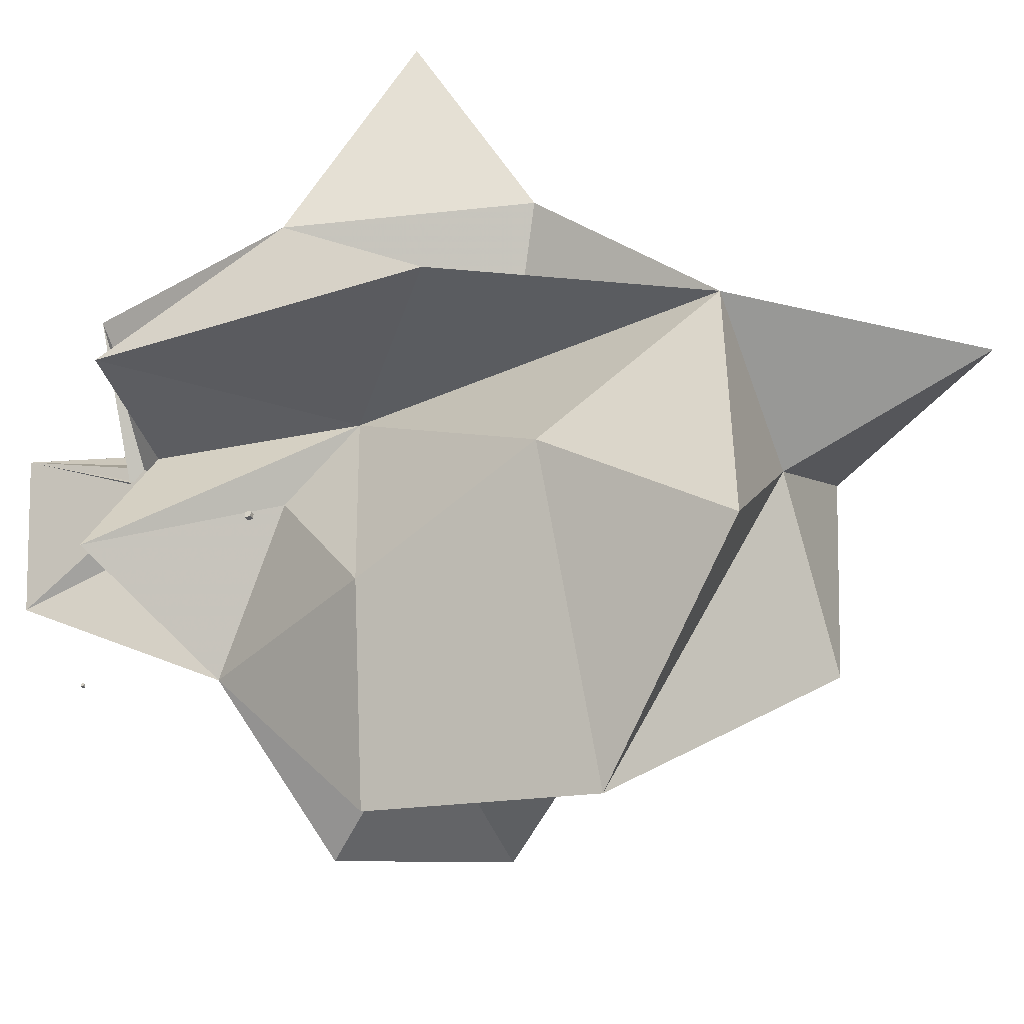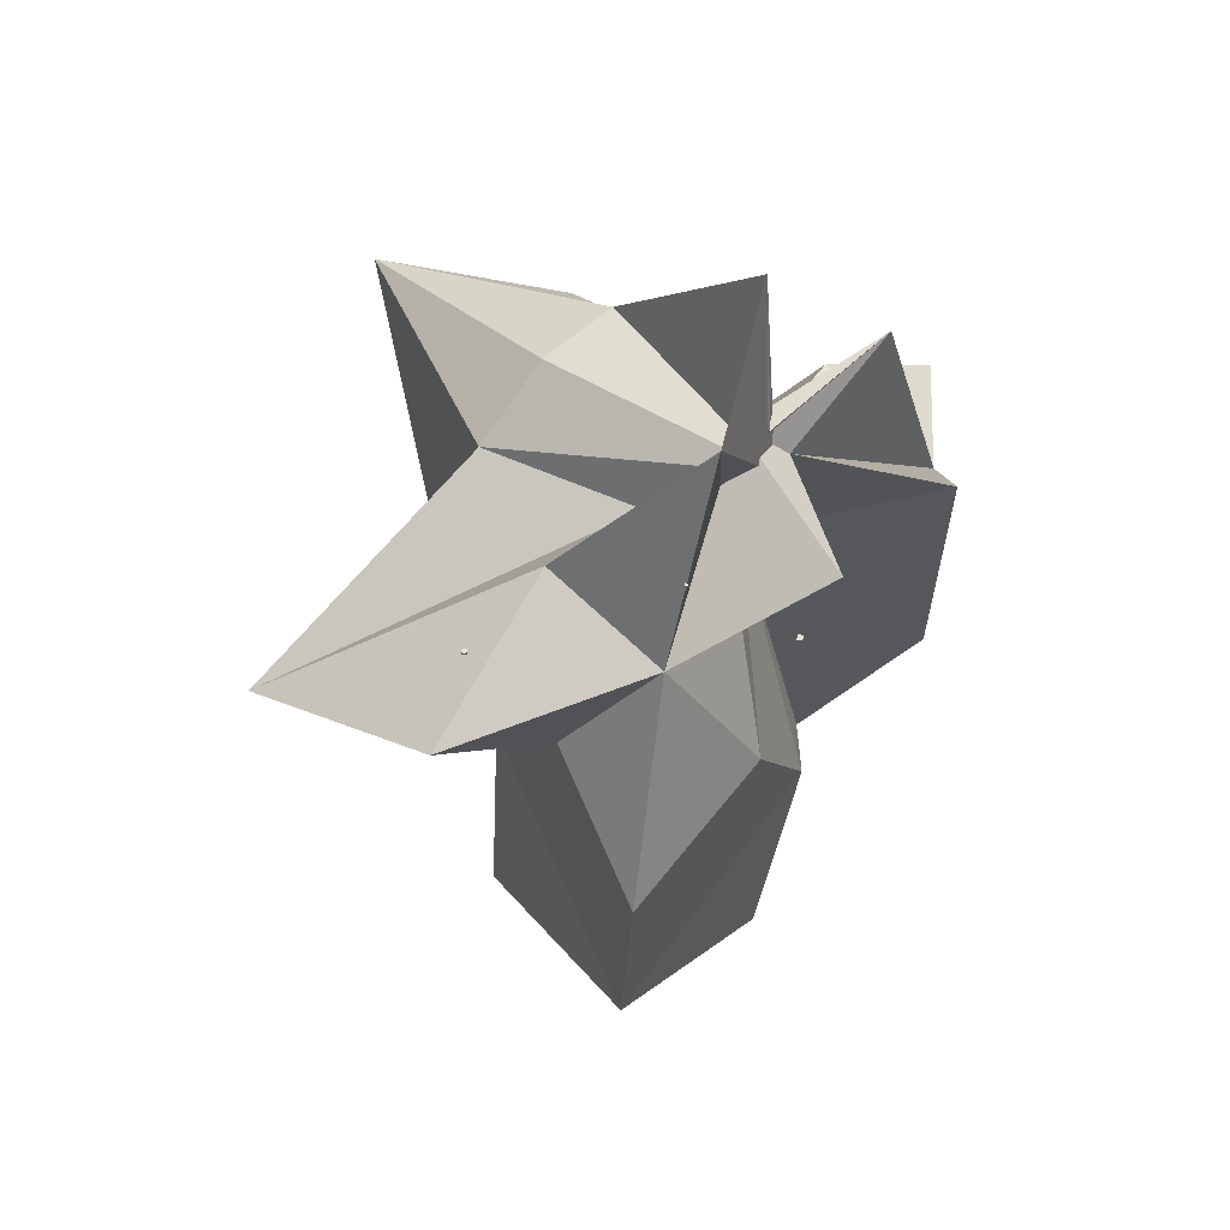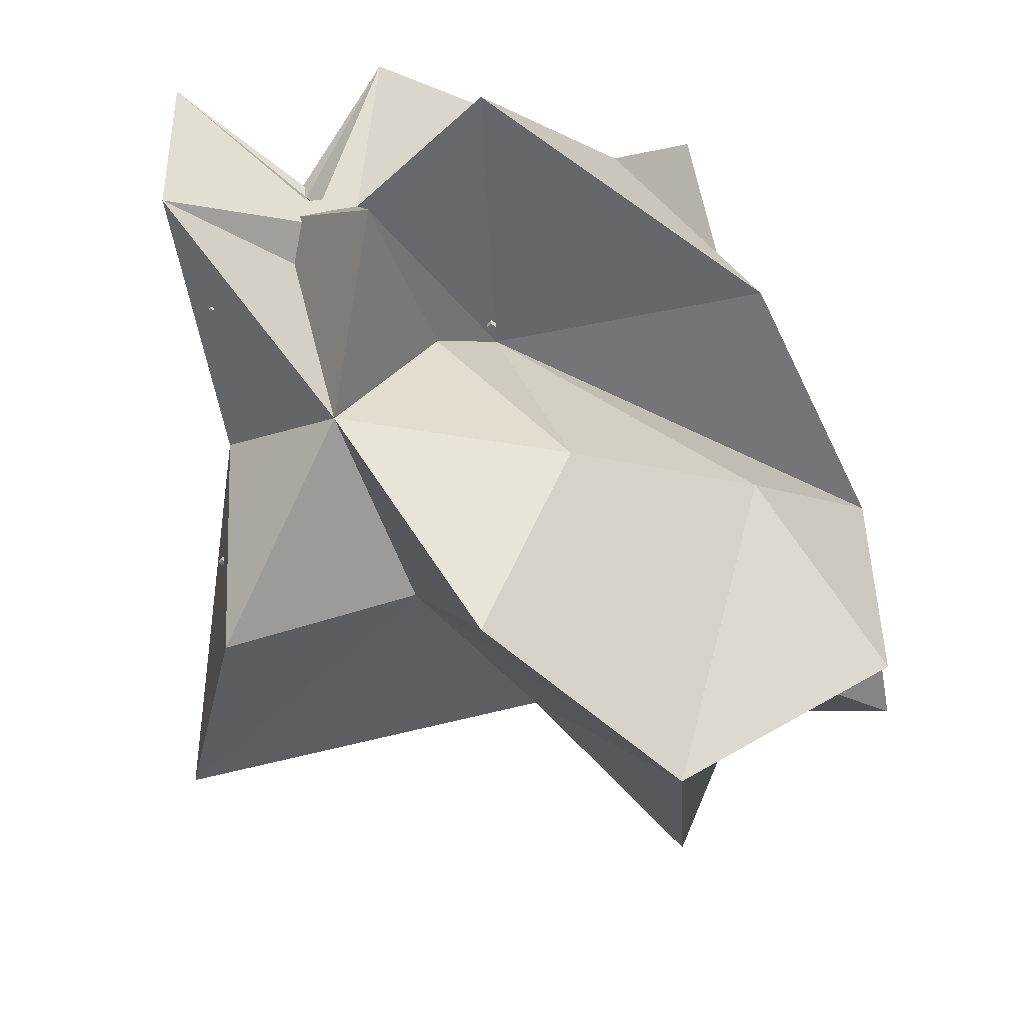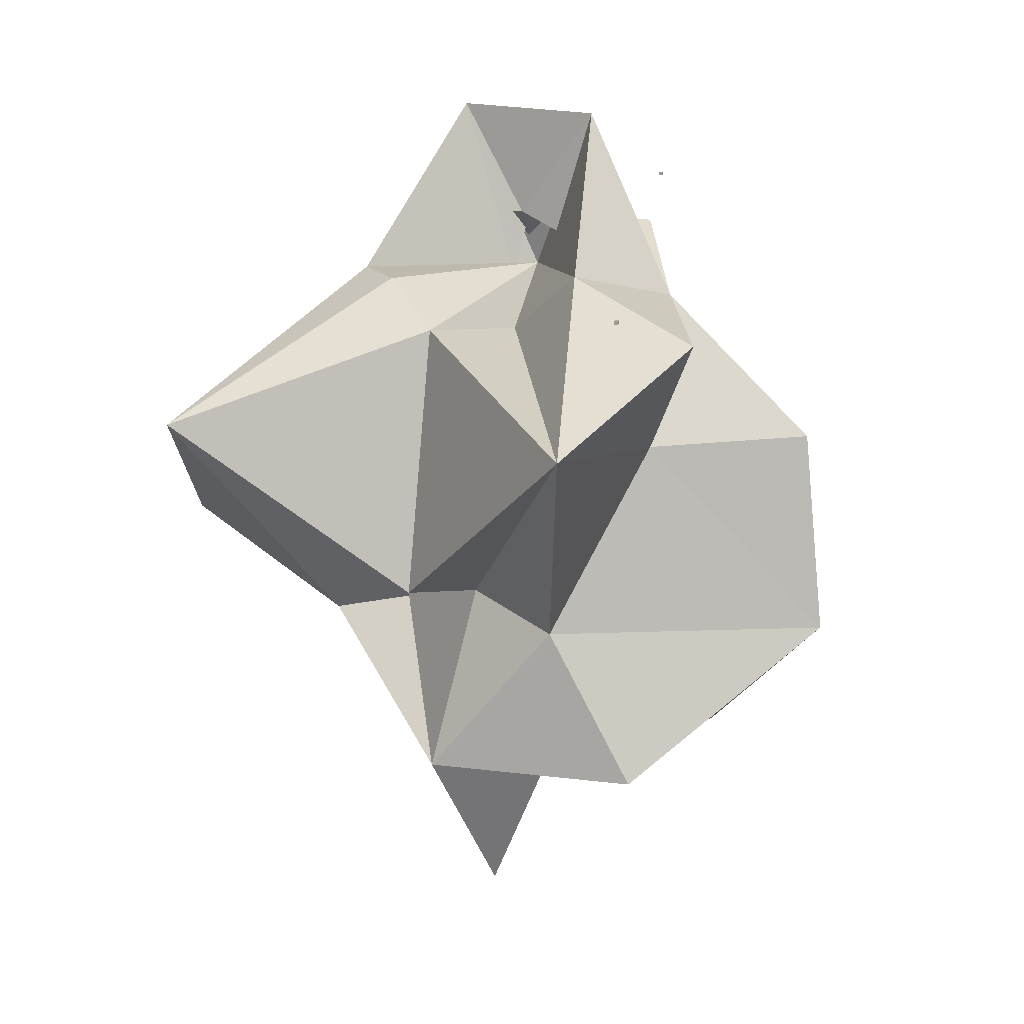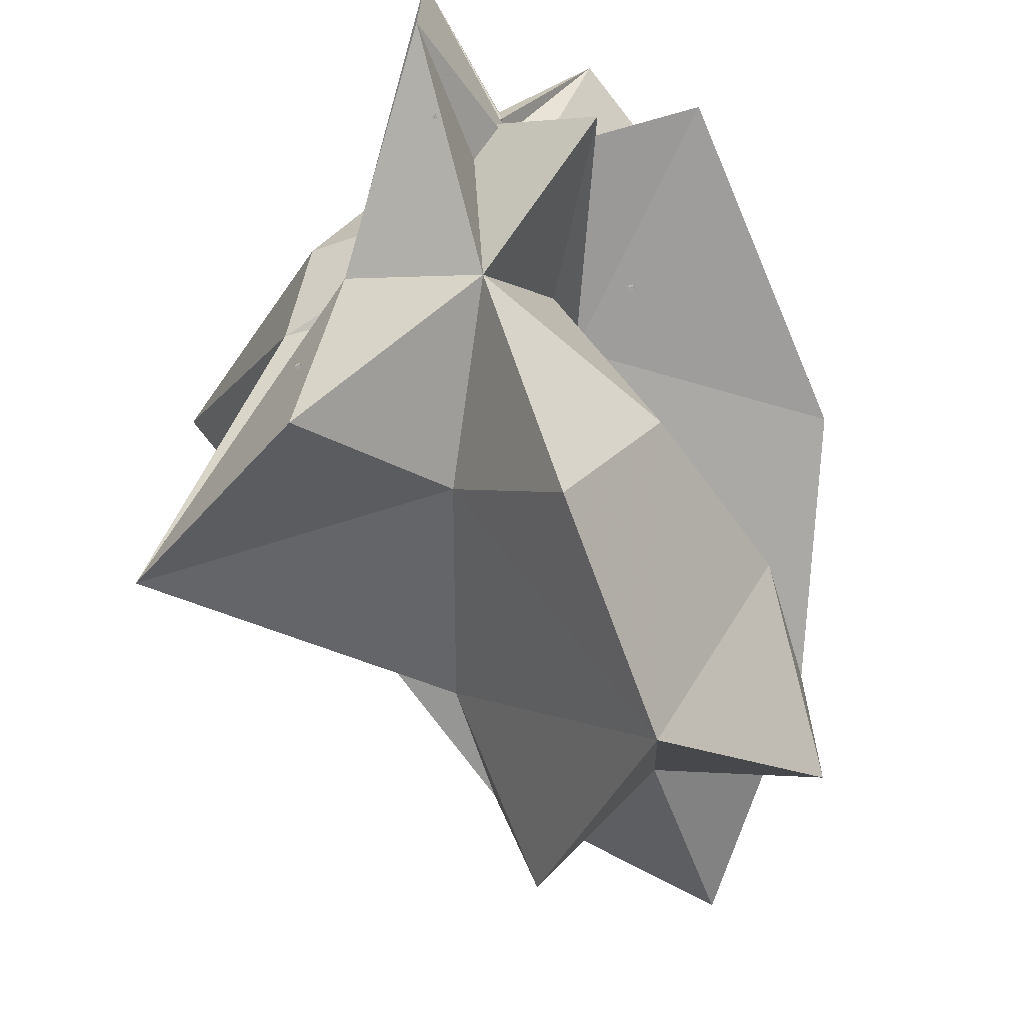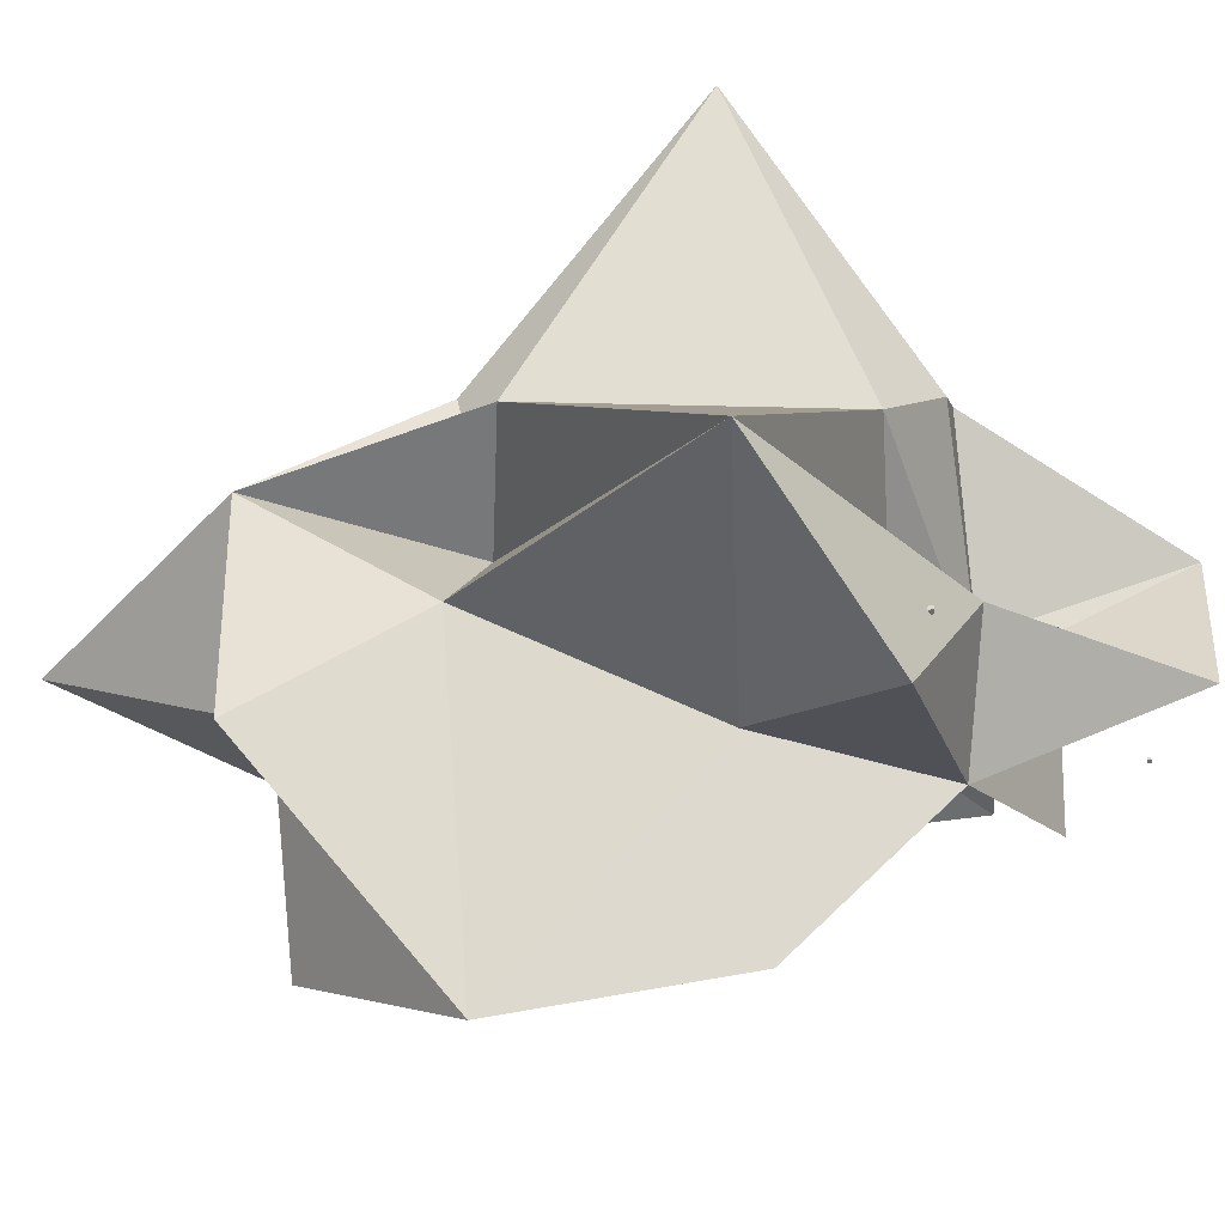
<metadata>
{"format":"obj","ext":"obj","renderer":"f3d","projection":"perspective","resolution":1024,"background":"white","views":[{"elev":-33.1,"azim":-66.9,"up":"+Z"},{"elev":64.5,"azim":-168.0,"up":"+Y"},{"elev":-52.7,"azim":-129.4,"up":"+Z"},{"elev":12.1,"azim":117.1,"up":"+Y"},{"elev":-71.3,"azim":-157.8,"up":"+Z"},{"elev":-53.6,"azim":98.6,"up":"+Z"}]}
</metadata>
<code>
g Bool_en cubes Cube_10
v -7446 9338 -1.608e+04
v -7446 9611 -1.608e+04
v -7173 9338 -1.608e+04
v -7173 9611 -1.608e+04
v -7173 9338 -1.635e+04
v -7173 9611 -1.635e+04
v -7446 9338 -1.635e+04
v -7446 9611 -1.635e+04
f 3 4 2 1
f 5 6 4 3
f 7 8 6 5
f 1 2 8 7
f 4 6 8 2
f 5 3 1 7
g Bool_en cubes Cube_9
v -4255 683.3 -1.601e+04
v -4255 1092 -1.601e+04
v -3846 683.3 -1.601e+04
v -3846 1092 -1.601e+04
v -3846 683.3 -1.642e+04
v -3846 1092 -1.642e+04
v -4255 683.3 -1.642e+04
v -4255 1092 -1.642e+04
f 11 12 10 9
f 13 14 12 11
f 15 16 14 13
f 9 10 16 15
f 12 14 16 10
f 13 11 9 15
g Bool_en cubes Cube_8
v 780.6 -1.268e+04 -1.319e+04
v 780.6 -1.227e+04 -1.319e+04
v 1189 -1.268e+04 -1.319e+04
v 1189 -1.227e+04 -1.319e+04
v 1189 -1.268e+04 -1.36e+04
v 1189 -1.227e+04 -1.36e+04
v 780.6 -1.268e+04 -1.36e+04
v 780.6 -1.227e+04 -1.36e+04
f 19 20 18 17
f 21 22 20 19
f 23 24 22 21
f 17 18 24 23
f 20 22 24 18
f 21 19 17 23
g Bool_en cubes Cube_7
v 872.3 6881 -1.097e+04
v 872.3 7106 -1.097e+04
v 1098 6881 -1.097e+04
v 1098 7106 -1.097e+04
v 1098 6881 -1.119e+04
v 1098 7106 -1.119e+04
v 872.3 6881 -1.119e+04
v 872.3 7106 -1.119e+04
f 27 28 26 25
f 29 30 28 27
f 31 32 30 29
f 25 26 32 31
f 28 30 32 26
f 29 27 25 31
g Bool_en cubes Cube_6
v 6512 1.28e+04 -2.134e+04
v 6512 1.303e+04 -2.134e+04
v 6738 1.28e+04 -2.134e+04
v 6738 1.303e+04 -2.134e+04
v 6738 1.28e+04 -2.156e+04
v 6738 1.303e+04 -2.156e+04
v 6512 1.28e+04 -2.156e+04
v 6512 1.303e+04 -2.156e+04
f 35 36 34 33
f 37 38 36 35
f 39 40 38 37
f 33 34 40 39
f 36 38 40 34
f 37 35 33 39
g Bool_en cubes Cube_5
v 1.09e+04 5139 -4378
v 1.09e+04 5446 -4378
v 1.121e+04 5139 -4378
v 1.121e+04 5446 -4378
v 1.121e+04 5139 -4685
v 1.121e+04 5446 -4685
v 1.09e+04 5139 -4685
v 1.09e+04 5446 -4685
f 43 44 42 41
f 45 46 44 43
f 47 48 46 45
f 41 42 48 47
f 44 46 48 42
f 45 43 41 47
g Bool_en cubes Cube_4
v -52.97 4179 -1.588e+04
v -52.97 4845 -1.588e+04
v 613 4179 -1.588e+04
v 613 4845 -1.588e+04
v 613 4179 -1.655e+04
v 613 4845 -1.655e+04
v -52.97 4179 -1.655e+04
v -52.97 4845 -1.655e+04
f 51 52 50 49
f 53 54 52 51
f 55 56 54 53
f 49 50 56 55
f 52 54 56 50
f 53 51 49 55
g Bool_en cubes Cube_3
v -2820 -5218 -1.096e+04
v -2820 -4803 -1.096e+04
v -2405 -5218 -1.096e+04
v -2405 -4803 -1.096e+04
v -2405 -5218 -1.137e+04
v -2405 -4803 -1.137e+04
v -2820 -5218 -1.137e+04
v -2820 -4803 -1.137e+04
f 59 60 58 57
f 61 62 60 59
f 63 64 62 61
f 57 58 64 63
f 60 62 64 58
f 61 59 57 63
g Bool_en cubes Cube_2
v -2686 2.022e+04 -1.987e+04
v -2686 2.037e+04 -1.987e+04
v -2538 2.022e+04 -1.987e+04
v -2538 2.037e+04 -1.987e+04
v -2538 2.022e+04 -2.002e+04
v -2538 2.037e+04 -2.002e+04
v -2686 2.022e+04 -2.002e+04
v -2686 2.037e+04 -2.002e+04
f 67 68 66 65
f 69 70 68 67
f 71 72 70 69
f 65 66 72 71
f 68 70 72 66
f 69 67 65 71
g Bool_en cubes Cube_1
v -2752 1.538e+04 -5245
v -2752 1.566e+04 -5245
v -2473 1.538e+04 -5245
v -2473 1.566e+04 -5245
v -2473 1.538e+04 -5524
v -2473 1.566e+04 -5524
v -2752 1.538e+04 -5524
v -2752 1.566e+04 -5524
f 75 76 74 73
f 77 78 76 75
f 79 80 78 77
f 73 74 80 79
f 76 78 80 74
f 77 75 73 79
g Bool_en cubes Cube
v 4886 -1248 -6374
v 4886 -762.2 -6374
v 5371 -1248 -6374
v 5371 -762.2 -6374
v 5371 -1248 -6860
v 5371 -762.2 -6860
v 4886 -1248 -6860
v 4886 -762.2 -6860
f 83 84 82 81
f 85 86 84 83
f 87 88 86 85
f 81 82 88 87
f 84 86 88 82
f 85 83 81 87
g poumon Neutre poumon1 poumon2
v -2020 1.353e+04 -2.086e+04
v -2162 -4924 -3.035e+04
v -3488 6145 -9853
v -1.187e+04 6072 -4501
v -2378 9705 -9445
v -1361 -1855 -57.67
v 1.675e+04 7204 715.3
v 1.665e+04 7075 -2.282e+04
v -3117 1.782e+04 -1.087e+04
v -4919 1.467e+04 -1.1e+04
v 8360 -1.291e+04 -1.092e+04
v -7577 -1.276e+04 -1.072e+04
v -5860 5946 199.3
v -3350 2.404e+04 -7067
v 3937 -3567 -1.026e+04
v -3035 2.357e+04 -1.537e+04
v -8729 1.715e+04 -1.666e+04
v 1.096e+04 -2169 -1.1e+04
v -3763 9682 -1.348e+04
v -1.284e+04 1.461e+04 -1.001e+04
v -5428 1.553e+04 -1.043e+04
v -1.303e+04 -1362 -9851
v -8729 1.715e+04 -4355
v -4491 1.757e+04 -1.064e+04
v 6846 -4709 -3910
v 2634 5555 -2.178e+04
v 3740 1.488e+04 -4290
v -2436 5956 -2.914e+04
v 6319 1.46e+04 -7437
v 2690 6165 254.4
v 7859 654.5 4850
v 642.7 1.144e+04 -1.232e+04
v 8480 1.211e+04 -1.108e+04
v 3884 1.49e+04 -1.765e+04
v 7075 1.197e+04 -2.607e+04
v 196.8 -1.274e+04 -1.511e+04
v 688.9 -2.238e+04 -1.097e+04
v 6266 -1.295e+04 -2.229e+04
v -7328 -1.3e+04 -2.175e+04
v -8400 -4626 -1.666e+04
v 6846 -4709 -1.765e+04
v -6542 4531 -2.023e+04
v 4017 -3506 -1.15e+04
v -5276 -2272 -9803
v -8400 -4626 -3910
v -1.09e+04 146.7 4749
v -2614 -5293 -9806
v 196.8 -1.274e+04 -6450
v 1996 -5724 -1.004e+04
f 135 136 94
f 93 101 94
f 104 102 98
f 105 107 91
f 105 97 89
f 119 113 95
f 108 110 92
f 108 109 91
f 119 118 94
f 135 133 100
f 111 109 92
f 111 112 97
f 102 115 98
f 102 112 93
f 126 129 99
f 115 117 98
f 115 118 95
f 132 133 92
f 121 120 98
f 137 136 99
f 121 117 95
f 122 123 89
f 122 120 96
f 122 104 98
f 124 126 99
f 124 127 90
f 124 125 100
f 128 127 100
f 128 130 90
f 103 106 95
f 110 132 92
f 110 91 100
f 121 106 96
f 133 135 94
f 133 132 100
f 133 134 92
f 136 125 99
f 136 135 100
f 136 137 94
f 113 103 95
f 113 137 99
f 113 119 94
f 106 131 96
f 106 103 99
f 106 121 95
f 129 126 90
f 129 131 99
f 129 114 96
f 114 123 96
f 114 116 89
f 116 114 90
f 130 116 90
f 130 107 89
f 103 113 99
f 101 134 94
f 101 93 92
f 137 113 94
f 118 119 95
f 118 93 94
f 116 130 89
f 102 104 97
f 97 104 89
f 134 101 92
f 109 105 91
f 107 105 89
f 97 105 109
f 109 108 92
f 110 108 91
f 123 114 89
f 112 111 93
f 93 111 92
f 109 111 97
f 131 129 96
f 115 102 93
f 112 102 97
f 107 130 91
f 117 115 95
f 118 115 93
f 117 121 98
f 120 121 96
f 125 136 100
f 104 122 89
f 123 122 96
f 120 122 98
f 125 124 99
f 126 124 90
f 127 124 100
f 91 128 100
f 127 128 90
f 130 128 91
f 131 106 99
f 132 110 100
f 114 129 90
f 134 133 94

</code>
